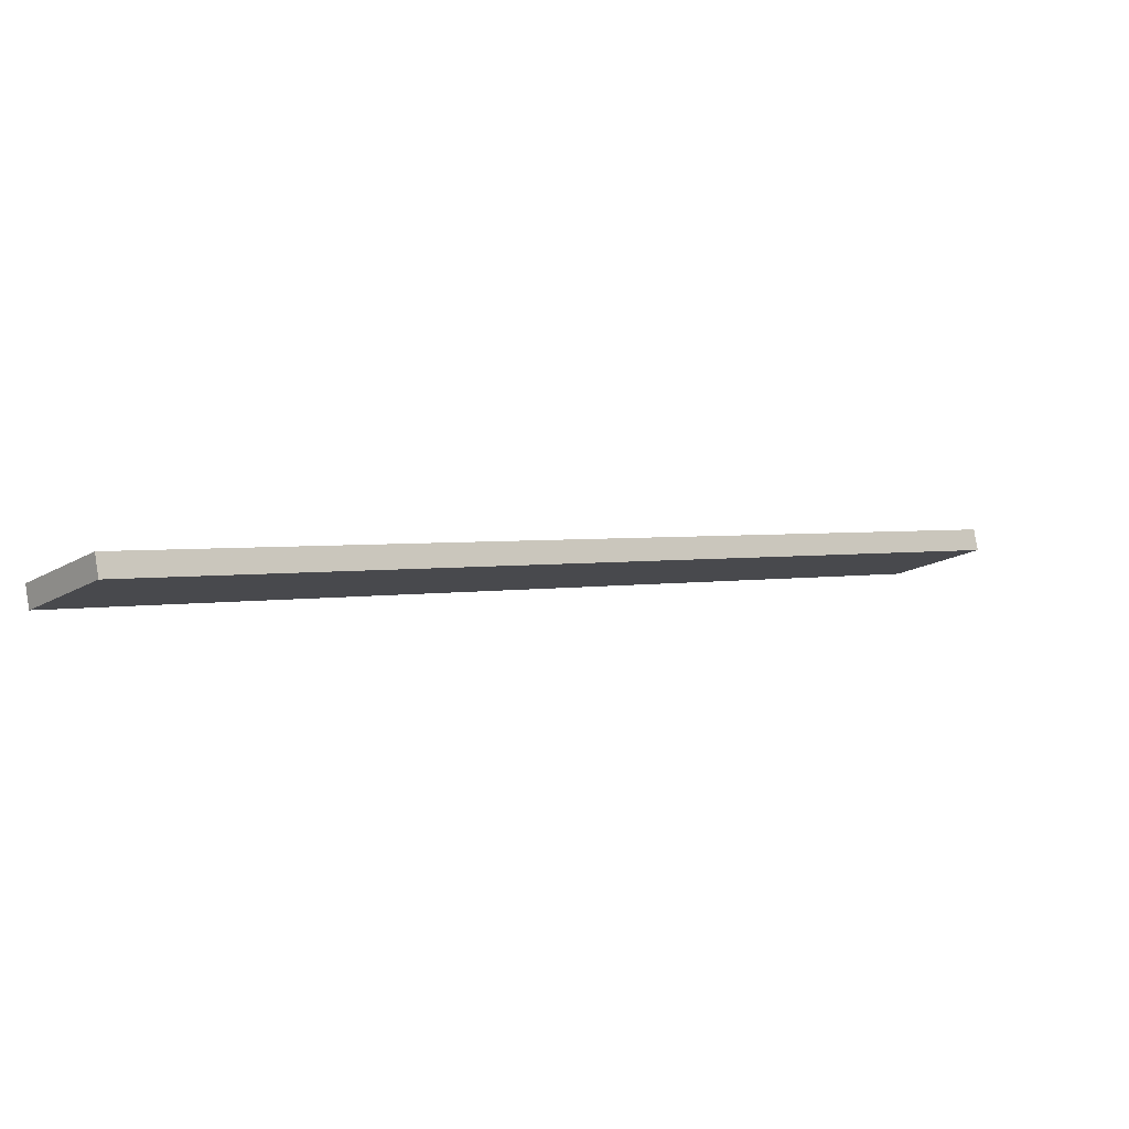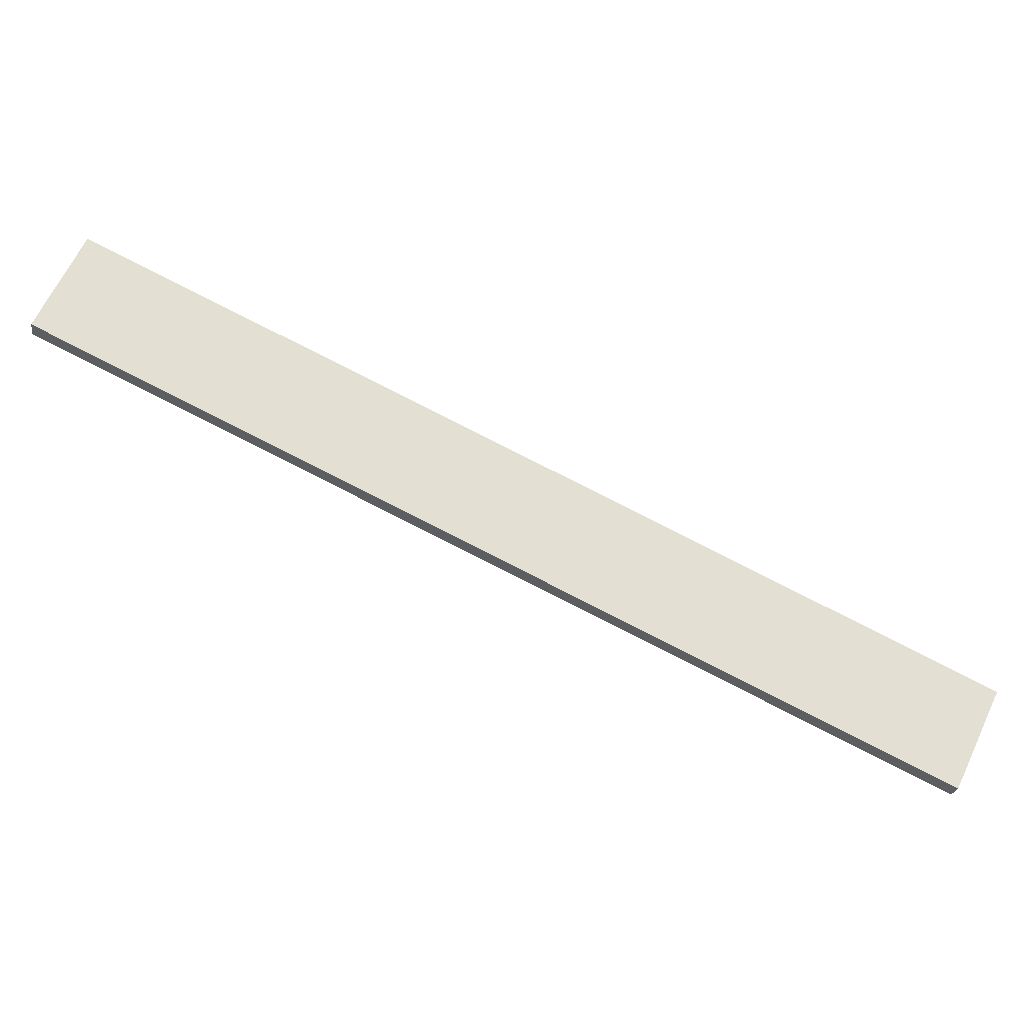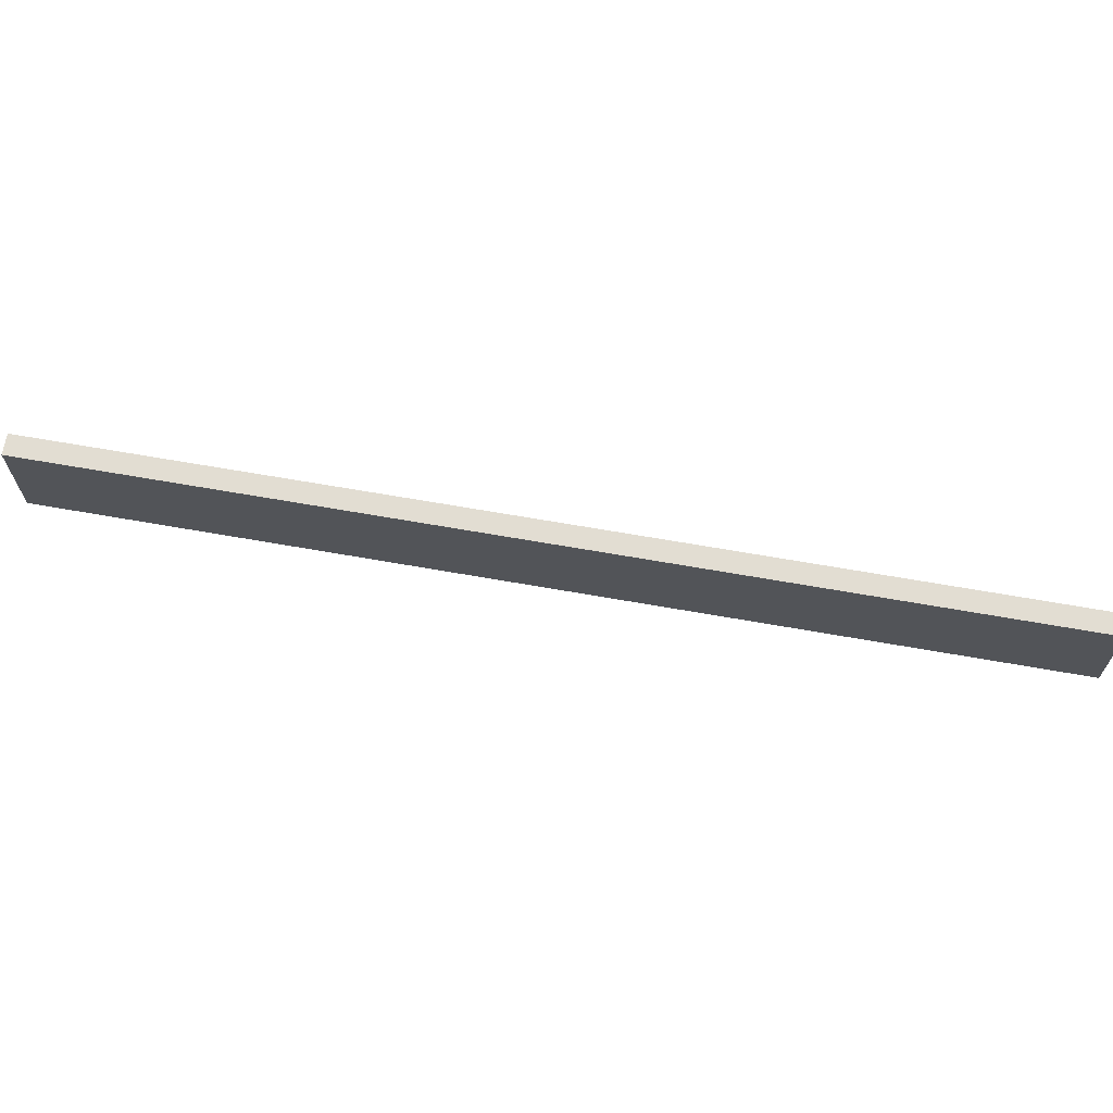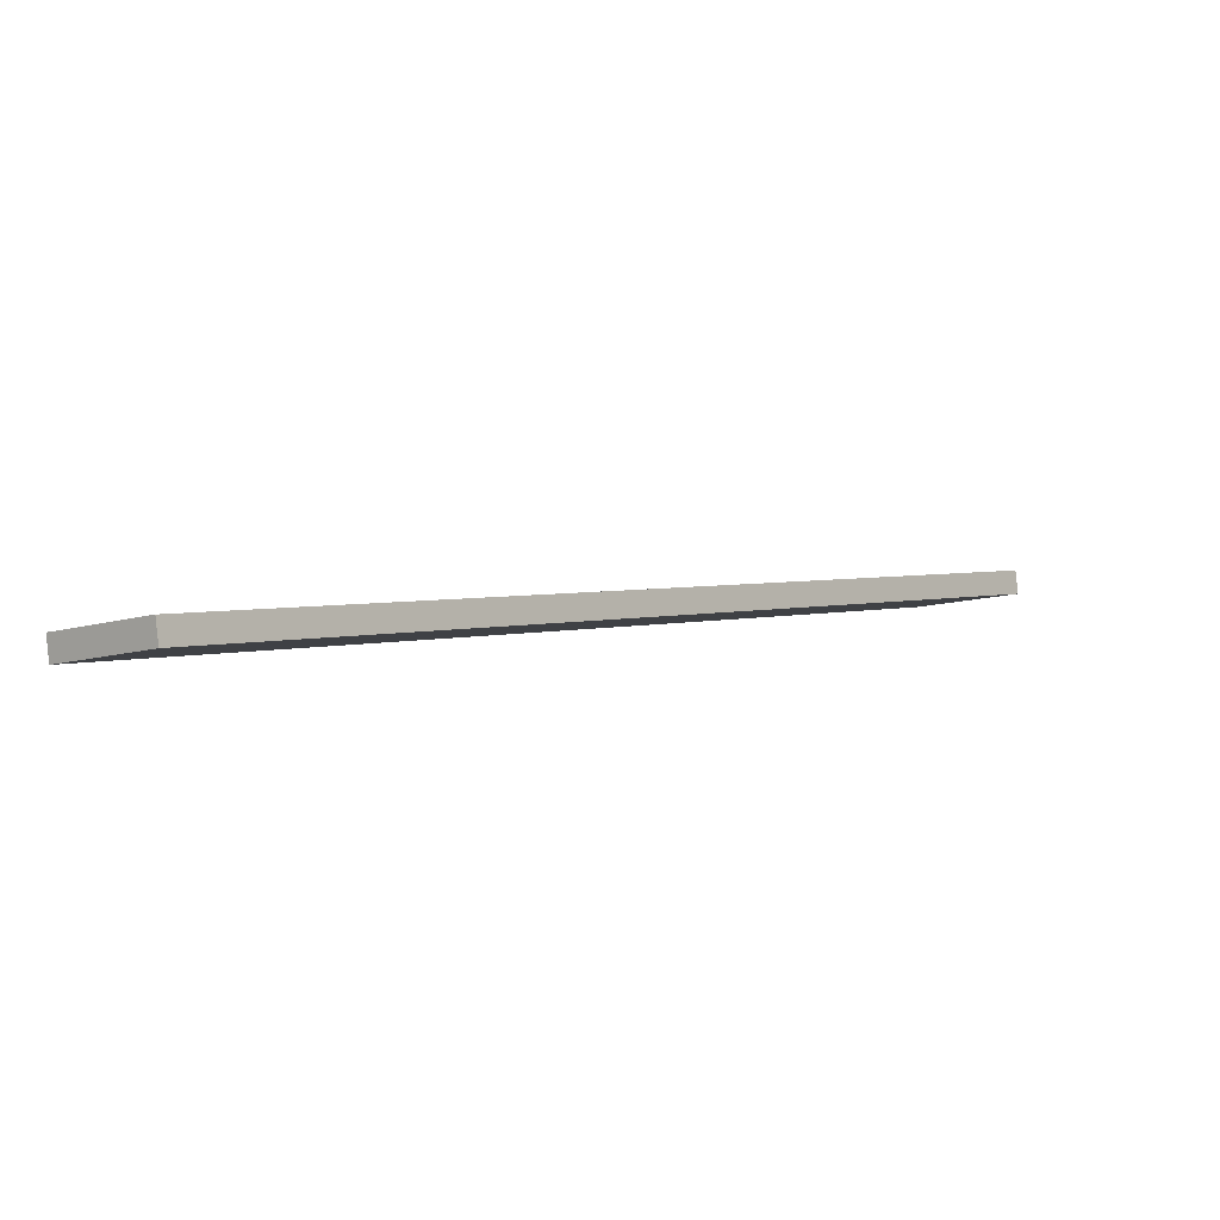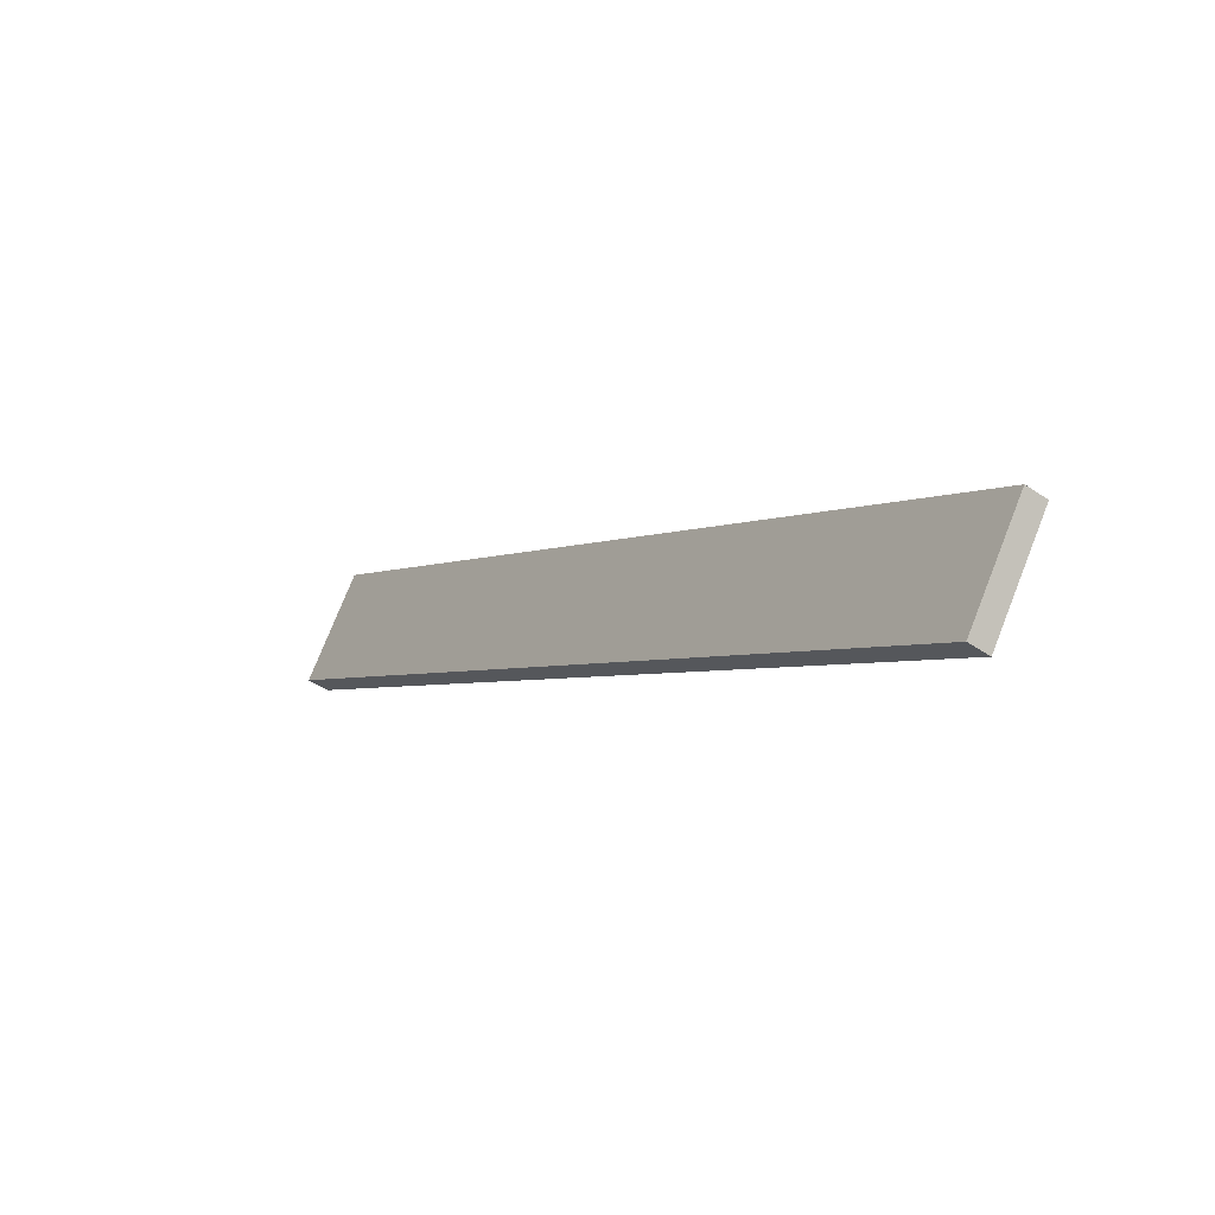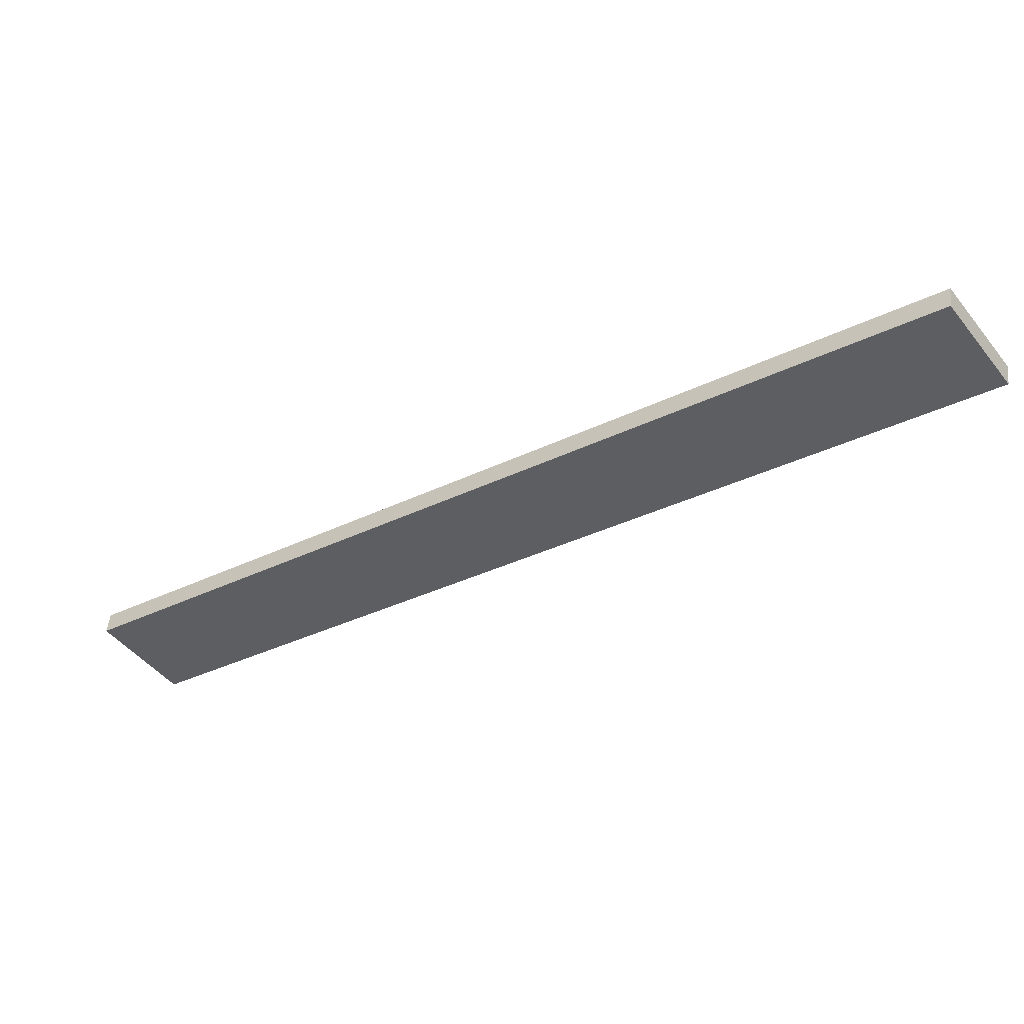
<metadata>
{"format":"obj","ext":"obj","renderer":"f3d","projection":"perspective","resolution":1024,"background":"white","views":[{"elev":-13.2,"azim":-88.3,"up":"+Y"},{"elev":61.0,"azim":156.3,"up":"+Y"},{"elev":-24.5,"azim":131.2,"up":"+Y"},{"elev":78.3,"azim":178.4,"up":"+Z"},{"elev":-61.3,"azim":-122.4,"up":"+Z"},{"elev":-47.9,"azim":166.4,"up":"+Y"}]}
</metadata>
<code>
o WoodenBrokenPlanks_187
v -82.91 -12.48 -347.3
v 24.62 16.21 -225.5
v 11.04 17.05 -213.7
v -96.49 -11.65 -335.6
v -83.19 -9.04 -347.9
v -96.77 -8.205 -336.1
v 10.76 20.49 -214.3
v 24.34 19.65 -226.1
f 1 2 3 4
f 5 6 7 8
f 1 4 6 5
f 4 3 7 6
f 3 2 8 7
f 2 1 5 8

</code>
